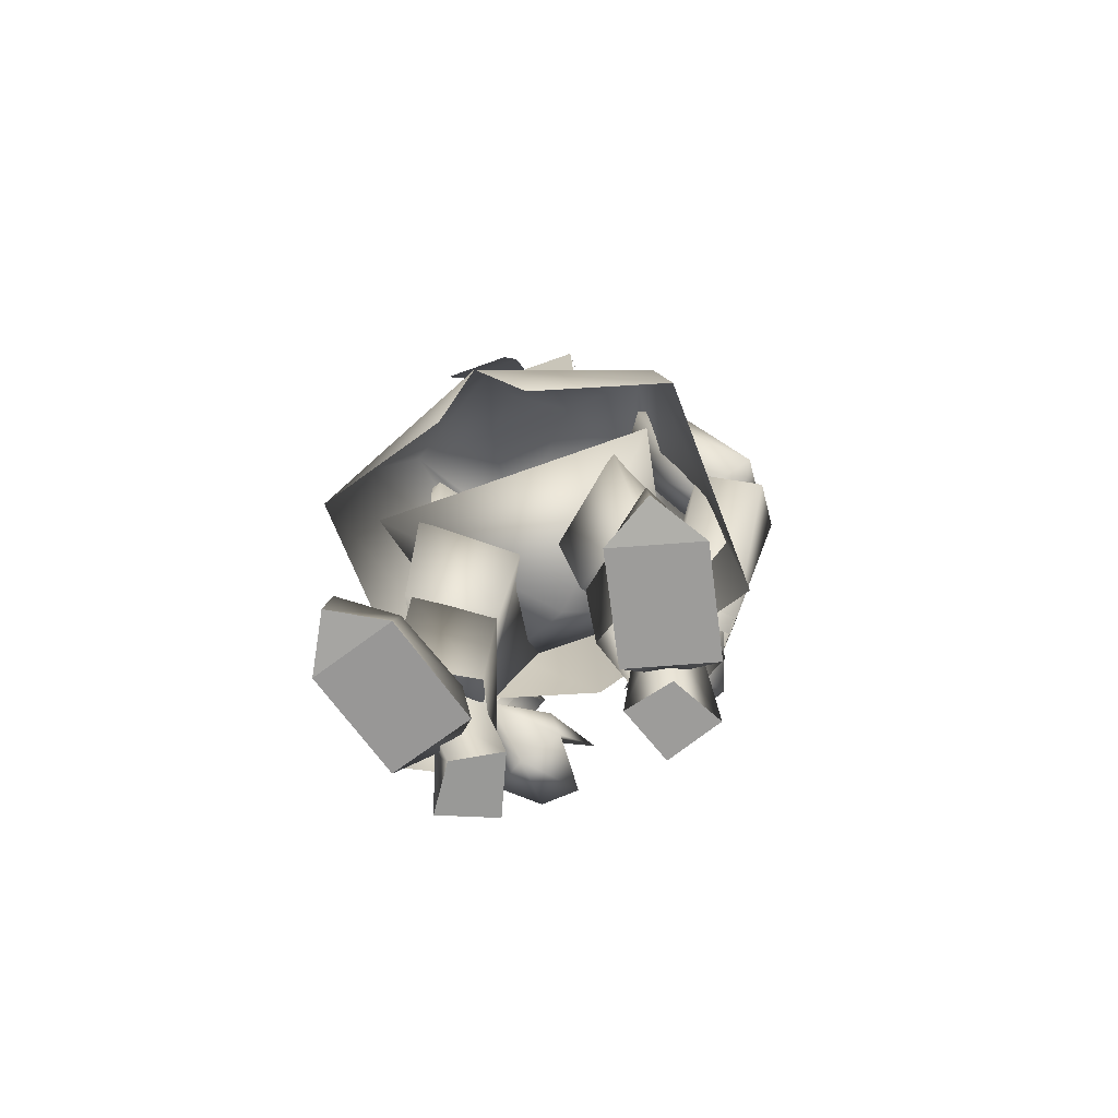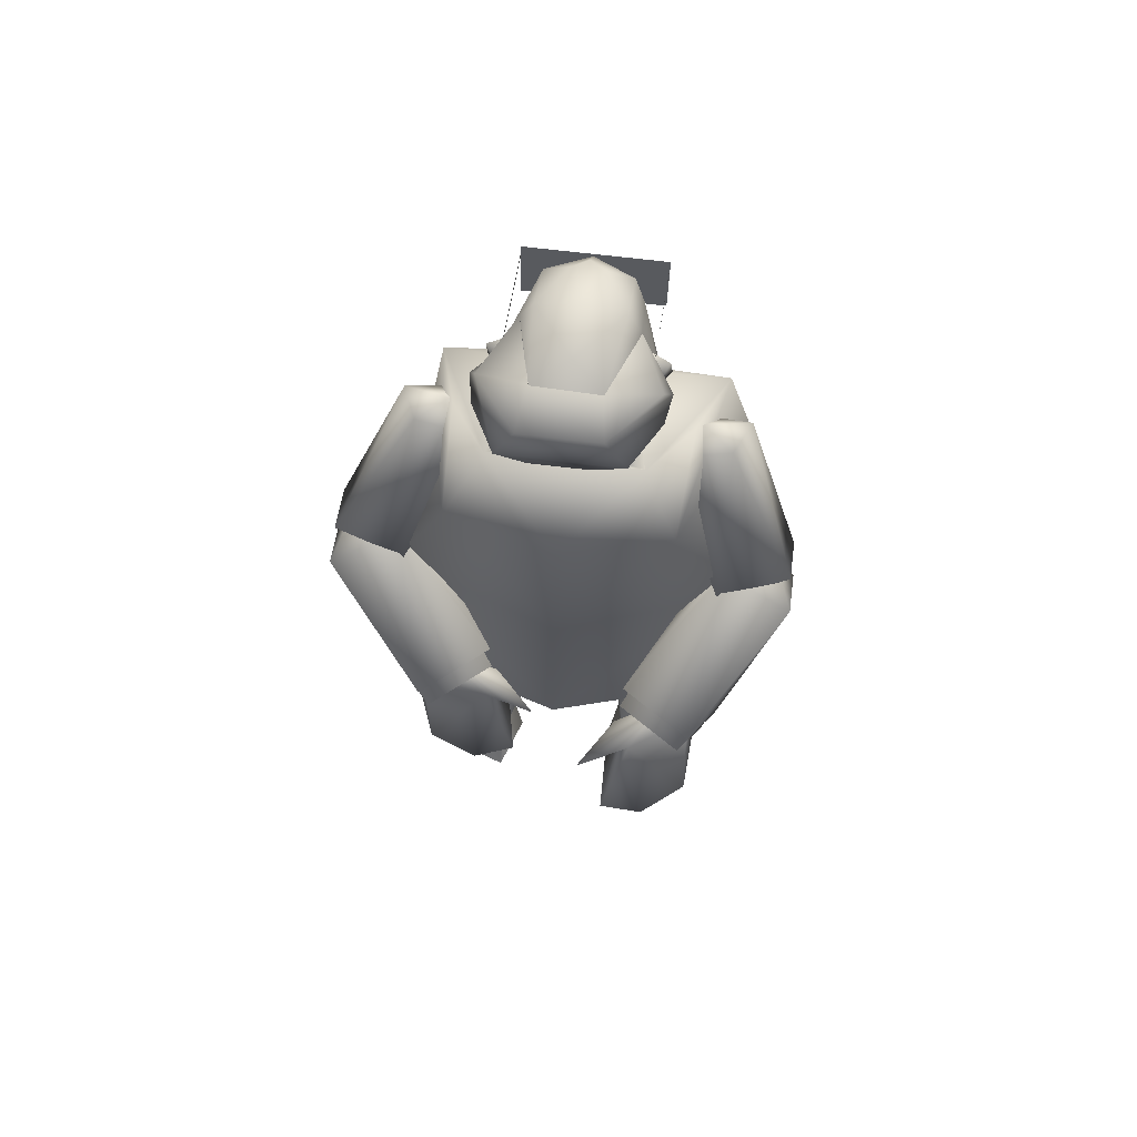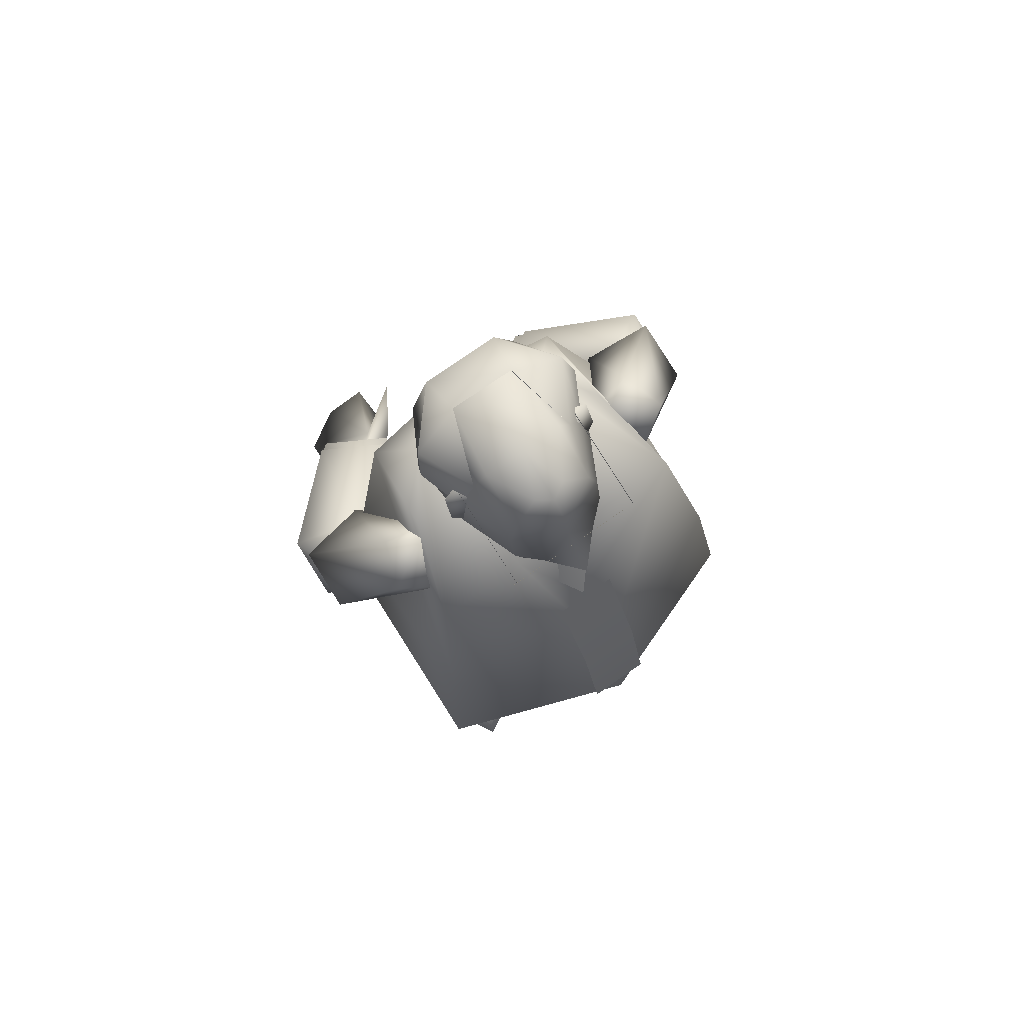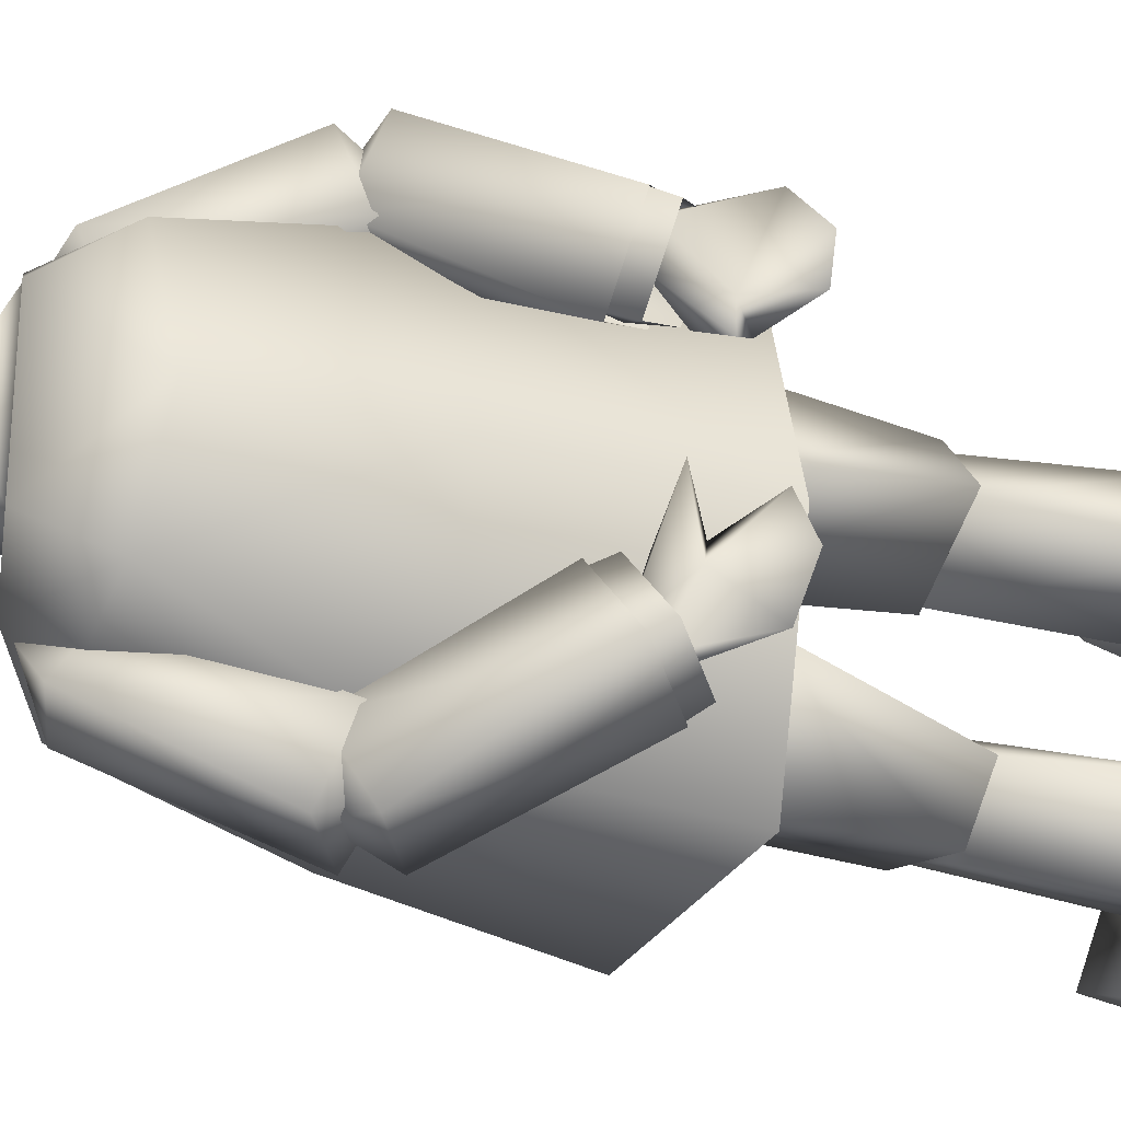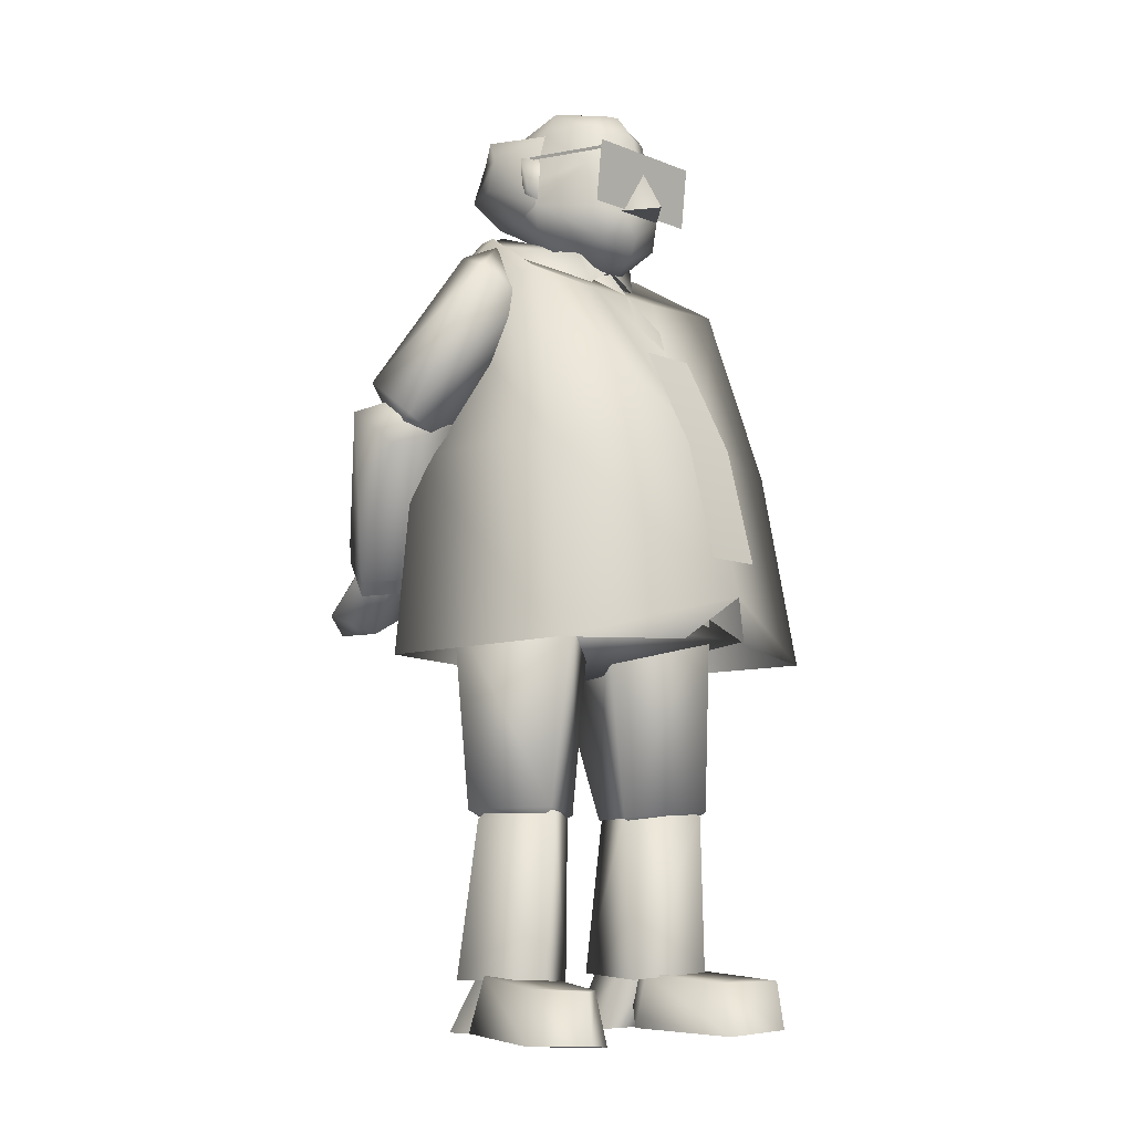
<metadata>
{"format":"obj","ext":"obj","renderer":"f3d","projection":"perspective","resolution":1024,"background":"white","views":[{"elev":-72.2,"azim":110.2,"up":"+Y"},{"elev":65.5,"azim":-82.4,"up":"+Y"},{"elev":79.9,"azim":55.8,"up":"+Y"},{"elev":-28.6,"azim":-113.4,"up":"+Z"},{"elev":-8.3,"azim":43.1,"up":"+Y"}]}
</metadata>
<code>
v -1.986 18.94 0.5585
v -0.2107 19.44 1.986
v -0.6952 19.4 1.651
v -0.4922 20.26 1.949
v -1.852 21.16 -0.6652
v -1.995 18.94 -0.4891
v -0.1937 20.24 1.358
v -1.415 21.61 0.121
v 0.7472 21.37 -0.2067
v -0.1975 21.65 0.13
v 0.7522 21.37 0.5024
v -0.2675 20.89 1.344
v -0.2266 21.47 1.049
v -0.06471 19.11 1.661
v -0.7072 20.29 -1.122
v -0.5244 20.26 -1.715
v -0.2154 20.24 -1.112
v -0.09188 19.1 -1.425
v -0.2436 19.44 -1.752
v -1.862 21.13 0.7895
v -0.2387 21.47 -0.7923
v 0.9745 21.34 0.1518
v -0.6854 20.29 1.349
v -0.7224 19.4 -1.436
v -0.9379 18.81 -1.602
v -0.8851 18.78 1.639
v -0.2153 18.51 -1.466
v -0.1387 19.09 -1.6
v -0.1544 17.95 1.062
v 0.9242 20.9 -0.7677
v 0.9403 20.9 1.064
v 1.153 18.9 -0.989
v 1.466 20.71 0.1579
v 0.4916 17.5 0.4684
v -0.1876 18.51 1.68
v 1.173 18.9 1.264
v 2.322 18.86 0.1592
v 1.578 20.09 0.1538
v -0.1361 19.09 1.794
v 1.211 18.22 1.092
v 1.194 18.22 -0.8273
v 0.4853 17.5 -0.255
v 1.324 17.82 0.1347
v 1.504 18.3 0.1406
v 1.599 18.78 -0.5013
v -0.1713 17.95 -0.8542
v 0.9745 19.99 -0.9827
v -0.3535 19.72 -1.517
v -0.2223 20.95 -1.076
v 1.622 18.78 0.7689
v -0.3104 19.69 1.696
v 0.9943 19.99 1.267
v -1.534 20.85 1.911
v -1.541 19.68 1.962
v -2.665 19.75 -1.284
v -1.825 21.15 -0.6867
v -2.642 19.75 1.369
v -0.9108 18.81 -1.624
v -2.506 19.2 -0.6391
v -1.575 19.68 -1.877
v -1.209 20.32 2.077
v -0.2404 20.89 1.322
v -1.835 21.12 0.768
v -0.109 19.09 1.772
v -1.244 20.32 -1.925
v -2.729 20.81 -0.827
v -1.554 20.85 -1.763
v -2.718 20.81 0.9079
v -2.495 19.2 0.6162
v -0.7398 20.3 1.624
v -0.731 20.38 1.625
v 1.822 20.01 1.673
v 1.831 20.09 1.674
v 1.796 20.01 -1.347
v 1.804 20.08 -1.347
v -0.7663 20.3 -1.397
v -0.7576 20.38 -1.397
v 1.652 18.82 -1.363
v 1.817 20.22 -1.351
v 1.666 18.82 0.1533
v 1.83 20.23 0.1661
v 1.679 18.82 1.67
v 1.843 20.23 1.683
v -4.033 9.339 -1.973
v -5.009 9.507 -0.7819
v -3.32 10.83 -2.748
v -3.77 10.07 -1.053
v -3.599 11.15 -2.466
v -4.074 10.25 -1.556
v -4.071 10.99 -2.966
v -5.232 9.229 -1.671
v -4.519 10.69 -0.3813
v -4.946 9.522 -2.715
v -3.962 10.81 -3.15
v -3.621 10.8 -1.317
v -3.715 11.22 -1.42
v -2.859 10.26 -2.115
v -4.724 10.9 -2.75
v -2.439 10.87 -2.376
v -3.371 10.54 -3.655
v -3.797 10.01 -3.282
v -4.393 11.45 -3.177
v -3.431 11.86 -1.751
v -2.184 14.55 -3.622
v -1.484 13.1 -5.178
v -4.605 11.28 -2.971
v -3.567 10.28 -3.567
v -2.818 13.94 -5.065
v -1.537 14.29 -4.691
v -2.516 10.56 -2.26
v -0.8506 13.71 -3.736
v -3.475 11.63 -1.482
v -2.302 14.64 -4.979
v -0.9683 13.79 -5.092
v -0.5572 17.91 -2.561
v -0.04237 17.26 -3.628
v 0.505 16.51 -2.741
v -2.027 13.57 -4.455
v -2.533 14.04 -3.464
v -1.2 13.2 -3.578
v -0.7285 16.75 -1.878
v -1.008 17.62 -3.243
v -4.866 9.297 2.412
v -4.361 11.03 3.147
v -6.135 9.473 1.409
v -4.892 10.15 1.89
v -4.031 11.05 2.561
v -4.446 10.58 1.505
v -3.727 10.73 2.829
v -4.228 10.86 3.33
v -5.604 10.5 0.7734
v -4.776 9.863 1.377
v -6.128 9.342 2.345
v -5.499 9.706 3.261
v -3.374 10.19 2.263
v -4.141 10.04 3.496
v -3.633 10.56 3.821
v -5.097 10.95 3.004
v -4.677 11.5 3.388
v -2.884 10.79 2.474
v -3.914 11.8 1.89
v -4.28 11.16 1.601
v -2.995 10.48 2.373
v -3.855 10.31 3.755
v -4.926 11.33 3.203
v -1.456 14.25 4.601
v -2.248 14.5 3.575
v -1.391 13.08 5.12
v -0.9492 13.6 3.622
v -4.01 11.57 1.632
v -2.69 13.99 5.073
v -0.4854 17.9 2.729
v -0.8944 17.6 3.4
v 0.5199 16.46 2.815
v -2.018 13.55 4.399
v -1.282 13.18 3.491
v -2.581 14.09 3.444
v -2.195 14.6 4.985
v -0.8958 13.7 5.032
v -0.7715 16.79 1.985
v 0.08429 17.19 3.75
v -2.088 18.54 -1.569
v -0.7524 18.21 2.586
v 1.129 17.03 -2.988
v -2.06 18.54 1.671
v -2.011 18.5 -1.573
v -2.024 18.83 0.9881
v 0.7676 17.24 0.8667
v -1.982 18.51 1.678
v -2.04 18.82 -0.8805
v 0.7548 17.24 -0.5867
v -2.092 13.01 -3.806
v 3.731 8.631 -0.9411
v 4.408 9.58 0.08025
v 3.75 8.632 1.143
v 2.892 8.492 4.249
v -2.32 8.493 4.091
v -3.58 8.524 -0.04739
v -2.392 8.489 -4.137
v 2.206 12.99 -3.617
v -0.7966 18.2 -2.436
v -2.886 17.21 -2.387
v -2.025 13.02 3.834
v 2.271 12.99 3.817
v 2.819 8.487 -4.085
v -3.403 13.01 -0.0133
v -3.325 16.84 0.01427
v -2.843 17.22 2.439
v 3.588 12.98 0.1272
v 2.322 15.45 0.1177
v 1.132 16.95 -0.9235
v 1.15 16.96 1.131
v 1.183 17.03 3.196
v 0.6987 17.66 0.1009
v 0.4715 17.95 -0.8248
v 0.4877 17.95 1.022
v 0.5208 17.8 0.1055
v 0.2205 17.59 -0.441
v 1.876 16.02 -0.2725
v 2.359 15.44 0.1265
v 1.883 16.02 0.5141
v 1.2 16.96 0.1135
v 0.23 17.59 0.6374
v 3.629 13.01 0.8061
v 2.43 15.27 -0.5862
v 2.443 15.27 0.7976
v 4.284 10.38 -0.5821
v 4.296 10.38 0.8017
v 3.617 13.01 -0.5776
v 2.983 0.06443 3.311
v 0.1798 1.313 1.605
v -0.3052 1.389 3.188
v -0.8196 0.9991 2.154
v -0.06089 0.06076 1.46
v 2.842 1.161 3.251
v -0.6314 0.1499 3.322
v 1.77 0.02608 3.988
v 2.34 -0.06312 2.127
v 2.027 1.121 2.164
v 1.542 1.197 3.746
v -1.877 1.244 1.654
v 1.073 1.324 2.728
v -0.5629 4.776 3.15
v -1.525 5.058 1.953
v 0.1381 4.945 1.006
v 1.188 4.929 2.538
v -0.3981 5.648 2.102
v -1.022 1.269 3.326
v 0.2217 1.173 1.153
v -0.7147 0.02836 2.198
v -1.703 0.09828 2.878
v -1.522 1.561 1.923
v -0.02299 1.398 2.498
v -1.027 1.389 2.664
v -0.9053 0.008821 1.063
v -2.212 0.09333 1.656
v -0.2927 1.348 1.361
v -1.696 4.888 1.997
v 0.214 4.886 0.9224
v -1.182 9.452 3.364
v -2.424 9.294 1.034
v -1.167 9.823 1.963
v 1.701 9.56 2.436
v -0.9047 5.001 3.121
v 0.2594 9.354 0.3927
v 0.02532 4.374 2.3
v 1.241 5.028 2.683
v -0.3306 1.389 -3.251
v -0.8438 0.9965 -2.251
v -0.08328 0.05747 -1.532
v 2.959 0.06827 -3.218
v 2.317 -0.06248 -2.071
v 0.1557 1.31 -1.643
v 2.002 1.121 -2.105
v 1.745 0.03013 -3.962
v -0.6553 0.1501 -3.423
v 1.516 1.2 -3.712
v 2.817 1.164 -3.148
v 0.09257 4.941 -0.978
v 0.1781 1.17 -1.182
v -1.552 5.056 -2.039
v -1.025 1.269 -3.439
v -1.91 1.242 -1.827
v 1.17 4.927 -2.436
v -0.5685 4.775 -3.172
v 1.058 1.323 -2.693
v -0.4229 5.646 -2.099
v -0.8915 0.006545 -1.331
v -1.118 1.43 -3.009
v -1.785 0.1003 -3.018
v -0.5246 1.33 -1.676
v 0.05875 1.39 -2.496
v -1.427 1.545 -1.803
v -0.6517 0.02522 -2.42
v -2.181 0.08489 -1.762
v -1.722 4.887 -2.097
v -1.19 9.822 -1.946
v -2.464 9.292 -1.114
v -1.18 9.452 -3.354
v 0.2064 9.35 -0.2848
v 1.685 9.557 -2.223
v 0.1668 4.883 -0.8901
v 1.226 5.026 -2.576
v 0.003245 4.372 -2.288
v -0.9106 5.001 -3.164
v 1.903 9.042 -3.166
v 1.96 9.046 3.329
v -2.399 9.214 2.242
v -1.215 7.913 0.01033
v -0.4576 11.66 0.05101
v -2.438 9.211 -2.254
f 71 70 72
f 72 73 71
f 75 74 76
f 76 77 75
f 29 35 1
f 2 4 3
f 8 20 13
f 8 13 10
f 4 2 7
f 5 20 8
f 46 6 27
f 4 7 23
f 49 5 21
f 21 8 10
f 9 30 21
f 9 21 10
f 11 22 10
f 12 31 13
f 13 11 10
f 2 3 14
f 14 7 2
f 15 16 24
f 16 17 19
f 16 15 17
f 18 19 17
f 19 18 24
f 12 13 20
f 8 21 5
f 49 21 30
f 11 13 31
f 9 10 22
f 23 3 4
f 19 24 16
f 1 35 26
f 6 25 27
f 39 26 35
f 28 27 25
f 6 46 29
f 29 1 6
f 9 22 33
f 33 30 9
f 31 33 22
f 22 11 31
f 84 87 85
f 84 86 87
f 90 94 93
f 93 91 89
f 85 91 84
f 87 89 85
f 88 95 86
f 84 94 86
f 87 92 89
f 87 95 92
f 92 88 89
f 93 89 90
f 88 90 89
f 93 84 91
f 85 89 91
f 88 92 95
f 84 93 94
f 87 86 95
f 123 125 132
f 123 132 129
f 124 134 130
f 134 126 133
f 125 123 133
f 132 125 126
f 127 129 128
f 123 129 130
f 132 126 131
f 132 131 128
f 131 126 127
f 134 124 126
f 127 126 124
f 134 133 123
f 125 133 126
f 127 128 131
f 123 130 134
f 132 128 129
f 204 209 205
f 205 206 204
f 208 207 209
f 209 204 208
f 198 197 202
f 199 202 200
f 201 200 202
f 203 202 197
f 212 220 211
f 215 219 220
f 219 211 220
f 248 253 257
f 258 257 254
f 254 257 253
f 96 103 98
f 97 99 96
f 101 100 97
f 98 102 101
f 103 96 99
f 99 97 100
f 100 101 102
f 102 98 103
f 142 138 141
f 135 142 140
f 136 135 137
f 138 136 139
f 141 140 142
f 140 137 135
f 137 139 136
f 139 141 138
f 170 166 167
f 168 196 169
f 190 191 192
f 169 167 166
f 167 169 196
f 170 195 166
f 171 166 195
f 165 192 191
f 191 162 165
f 195 194 171
f 196 168 194
f 45 37 50
f 38 47 33
f 41 42 27
f 32 41 28
f 43 34 42
f 34 43 40
f 31 52 33
f 29 34 35
f 35 40 39
f 36 52 39
f 42 41 43
f 32 45 41
f 37 45 38
f 30 33 47
f 40 44 50
f 50 38 36
f 47 38 32
f 32 28 47
f 48 47 28
f 51 39 52
f 38 33 52
f 36 40 50
f 27 28 41
f 36 39 40
f 46 27 42
f 40 35 34
f 44 43 41
f 44 40 43
f 45 50 44
f 41 45 44
f 45 32 38
f 52 36 38
f 34 29 46
f 46 42 34
f 30 47 48
f 48 49 30
f 37 38 50
f 12 51 52
f 52 31 12
f 210 217 218
f 214 218 216
f 217 216 218
f 231 236 230
f 235 230 236
f 251 252 255
f 250 256 252
f 255 252 256
f 274 268 270
f 275 270 268
f 219 218 211
f 217 210 220
f 216 217 212
f 212 213 211
f 214 216 213
f 212 213 216
f 214 213 211
f 218 219 210
f 220 212 217
f 214 211 218
f 215 210 219
f 215 220 210
f 230 235 233
f 231 230 234
f 232 236 234
f 235 236 237
f 233 234 230
f 237 233 235
f 231 234 236
f 232 237 236
f 254 253 252
f 255 257 251
f 256 248 255
f 248 249 253
f 250 249 256
f 248 256 249
f 250 253 249
f 252 251 254
f 257 255 248
f 250 252 253
f 258 254 251
f 258 251 257
f 268 271 275
f 274 272 268
f 269 272 270
f 275 273 270
f 271 268 272
f 273 275 271
f 274 270 272
f 269 270 273
f 112 104 106
f 110 111 112
f 107 105 110
f 106 108 107
f 111 104 109
f 108 109 105
f 108 104 109
f 111 105 109
f 111 110 105
f 104 112 111
f 108 106 104
f 105 107 108
f 121 122 119
f 117 121 120
f 116 117 114
f 122 116 113
f 117 115 121
f 120 118 114
f 122 115 116
f 122 121 115
f 117 116 115
f 113 118 119
f 120 119 118
f 113 114 118
f 120 114 117
f 119 120 121
f 113 119 122
f 114 113 116
f 150 145 147
f 143 150 149
f 144 143 148
f 145 144 151
f 149 146 147
f 151 148 146
f 151 146 147
f 149 146 148
f 149 148 143
f 147 149 150
f 151 147 145
f 148 151 144
f 160 157 153
f 154 156 160
f 161 159 154
f 153 158 161
f 154 160 152
f 156 159 155
f 153 161 152
f 153 152 160
f 154 152 161
f 158 157 155
f 156 155 157
f 158 155 159
f 156 154 159
f 157 160 156
f 158 153 157
f 159 161 158
f 192 165 193
f 191 164 162
f 163 193 165
f 181 162 164
f 188 165 187
f 182 187 162
f 162 187 165
f 186 172 178
f 173 185 174
f 186 178 183
f 184 189 193
f 184 176 174
f 180 174 185
f 180 164 189
f 180 185 172
f 175 174 176
f 177 176 183
f 179 178 172
f 172 182 180
f 183 184 188
f 172 186 182
f 182 162 181
f 188 163 165
f 189 184 174
f 189 174 180
f 163 188 193
f 181 164 182
f 164 180 182
f 193 188 184
f 183 188 186
f 177 183 178
f 184 183 176
f 179 172 185
f 182 186 187
f 188 187 186
f 190 189 164
f 164 191 190
f 189 190 192
f 192 193 189
f 229 221 225
f 222 229 226
f 228 222 223
f 221 228 224
f 226 223 222
f 223 226 227
f 225 224 227
f 225 227 226
f 223 227 224
f 223 224 228
f 224 225 221
f 225 226 229
f 239 238 245
f 238 239 246
f 245 241 242
f 241 245 238
f 247 239 243
f 244 247 240
f 238 244 241
f 243 242 240
f 241 240 242
f 243 240 247
f 240 241 244
f 245 243 239
f 247 244 246
f 247 246 239
f 238 246 244
f 260 259 263
f 266 264 260
f 263 261 262
f 259 267 261
f 259 264 267
f 265 261 267
f 265 262 261
f 261 263 259
f 259 260 264
f 262 265 266
f 264 266 265
f 265 267 264
f 282 280 276
f 283 281 282
f 285 279 283
f 276 278 285
f 276 284 282
f 281 279 277
f 278 277 279
f 280 277 278
f 281 283 279
f 279 285 278
f 278 276 280
f 280 282 281
f 283 284 285
f 283 282 284
f 276 285 284
f 286 290 287
f 291 290 286
f 291 286 289
f 287 289 286
f 288 291 289
f 287 288 289
f 287 290 288
f 288 290 291
f 51 62 61
f 62 63 53
f 53 68 61
f 54 61 57
f 64 51 54
f 59 69 55
f 66 55 68
f 66 67 55
f 69 1 26
f 63 56 68
f 60 55 65
f 60 58 55
f 49 48 67
f 54 57 26
f 69 26 57
f 59 55 58
f 59 6 69
f 59 58 6
f 60 28 58
f 66 56 67
f 65 48 60
f 1 69 6
f 53 61 62
f 68 53 63
f 61 54 51
f 54 26 64
f 57 61 68
f 49 67 56
f 65 67 48
f 28 60 48
f 66 68 56
f 65 55 67
f 57 68 55
f 57 55 69
f 79 80 78
f 80 79 81
f 81 82 80
f 82 81 83

</code>
